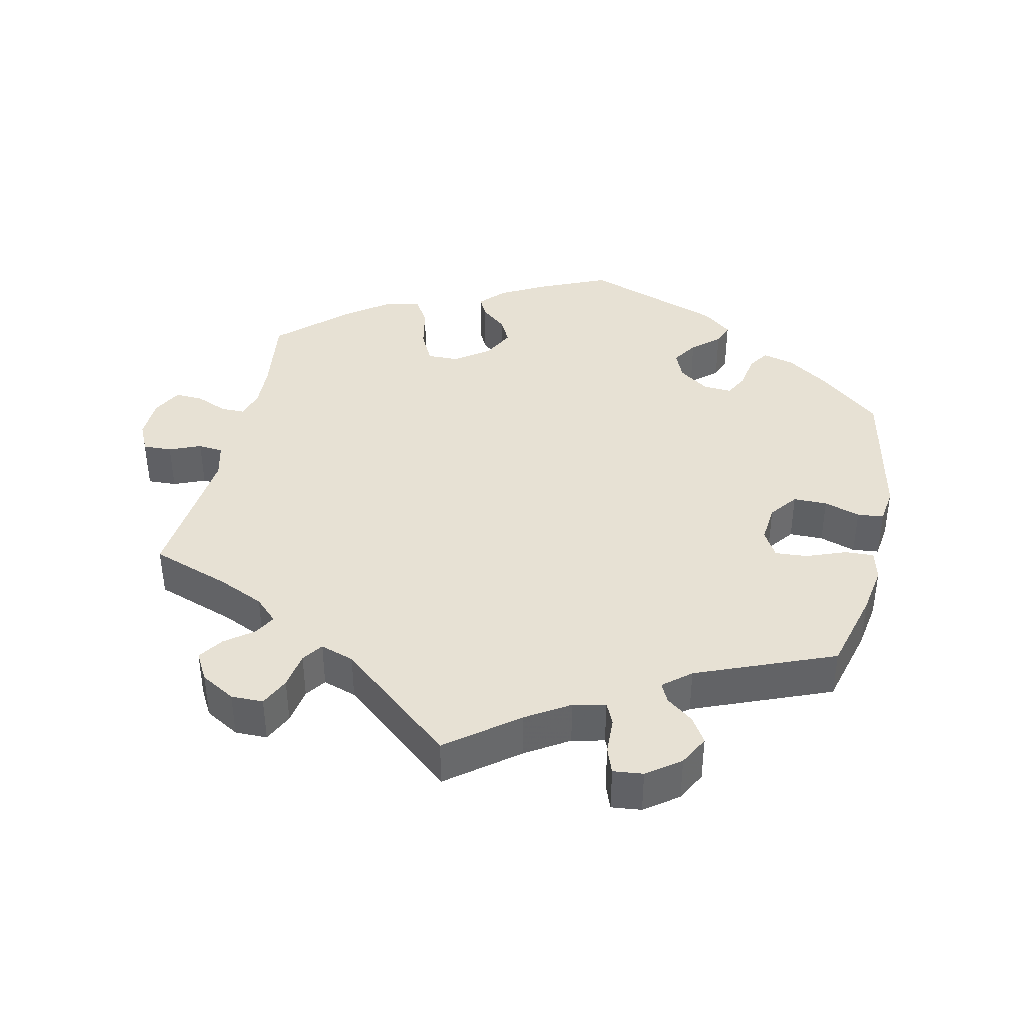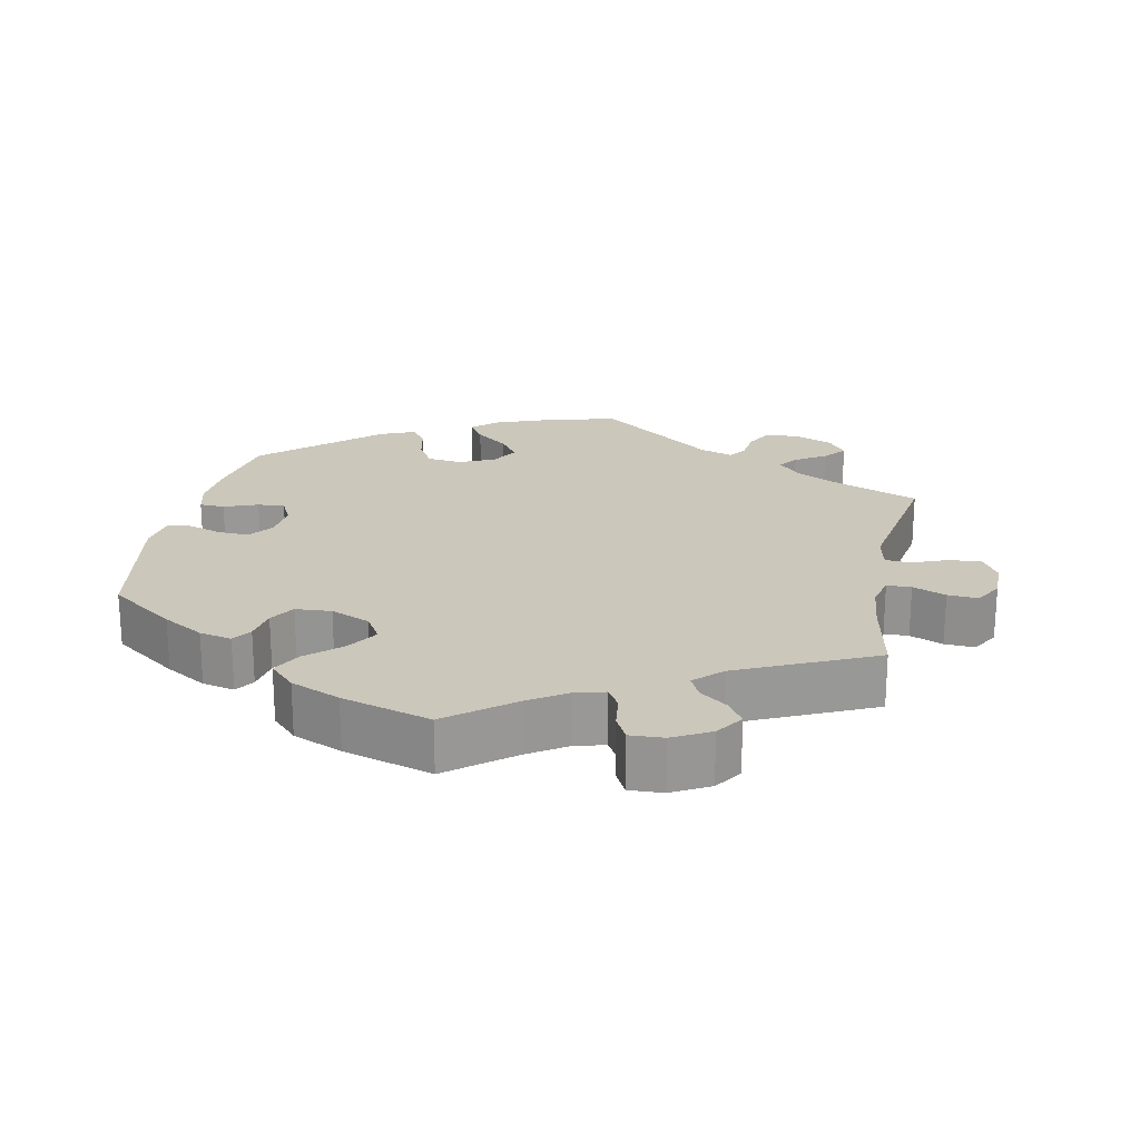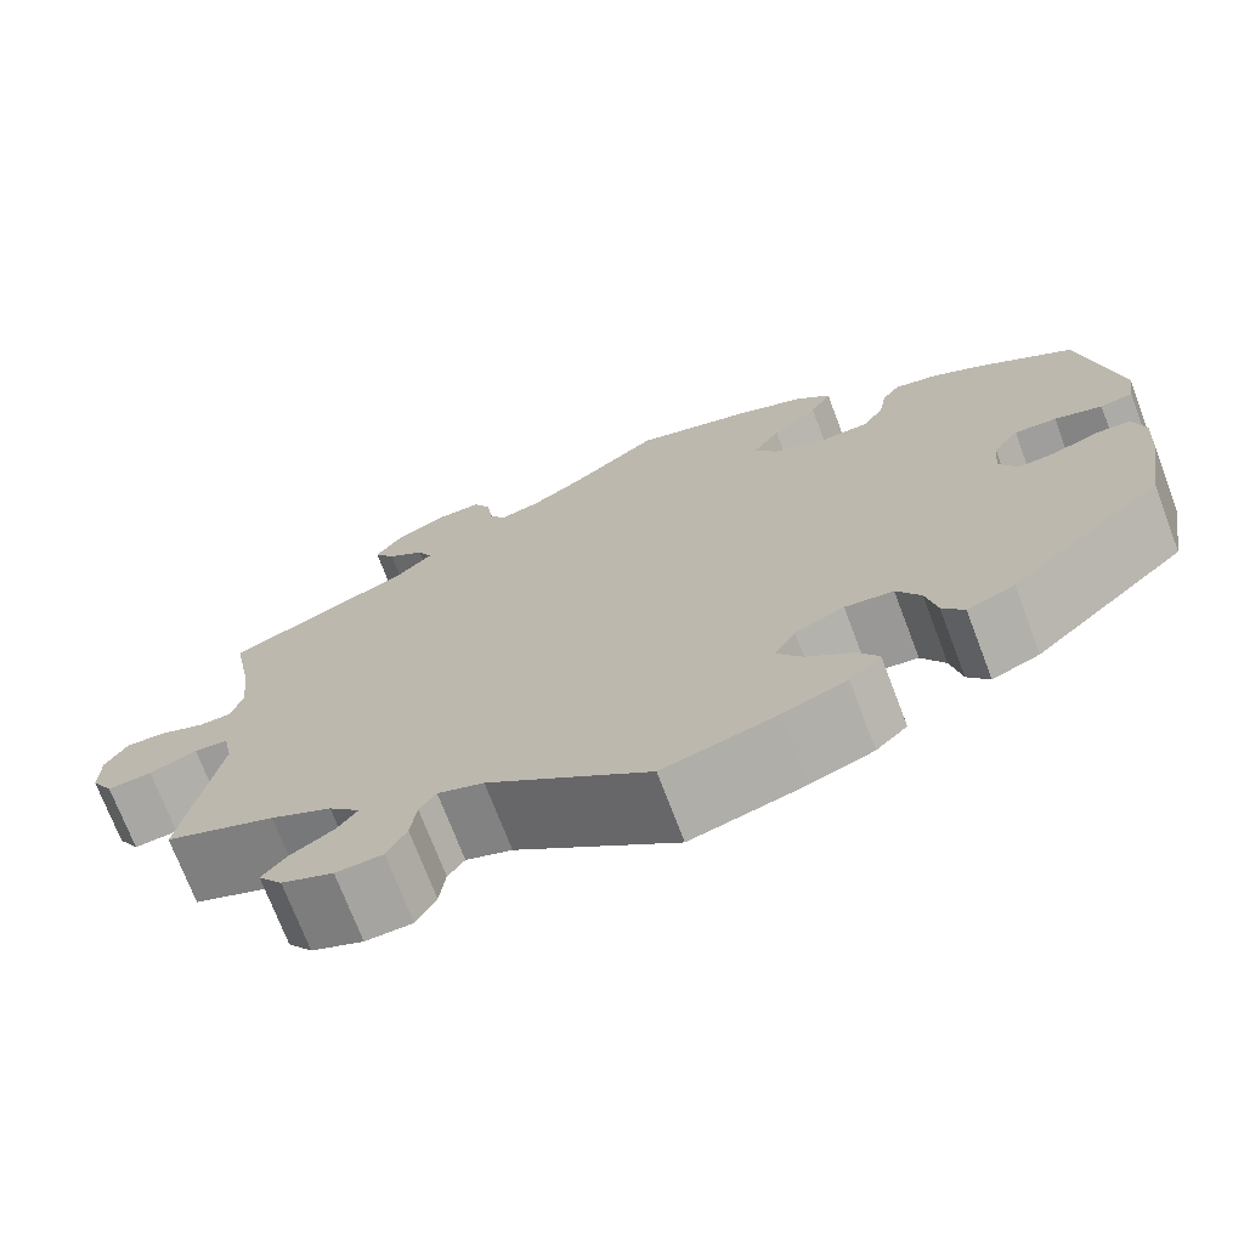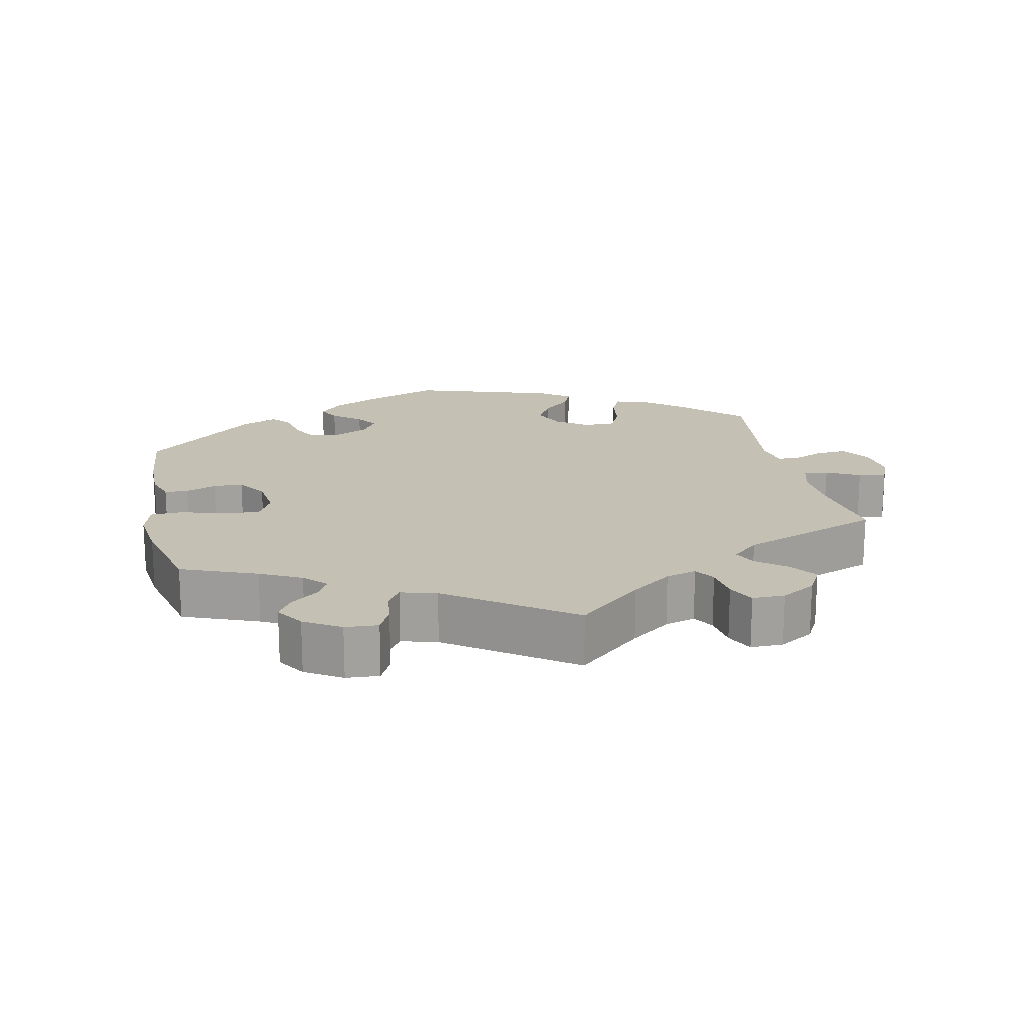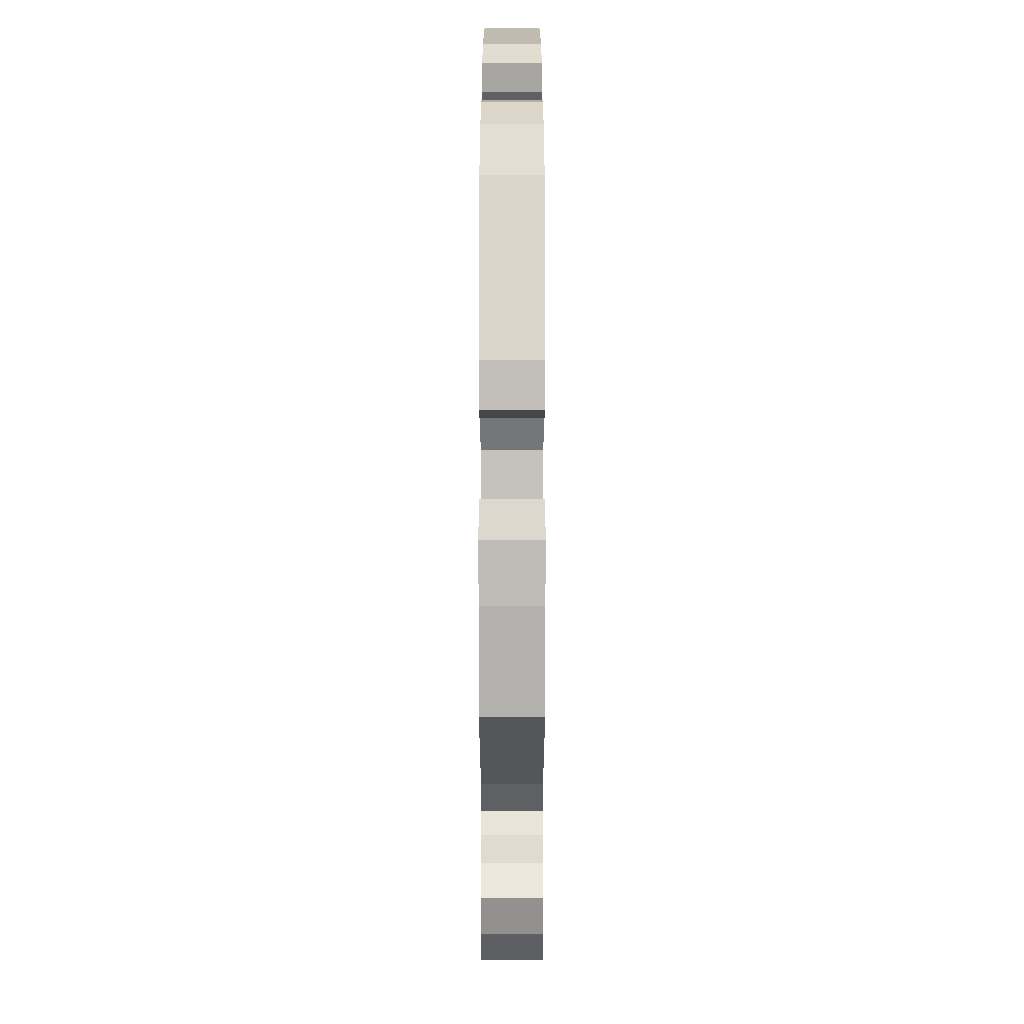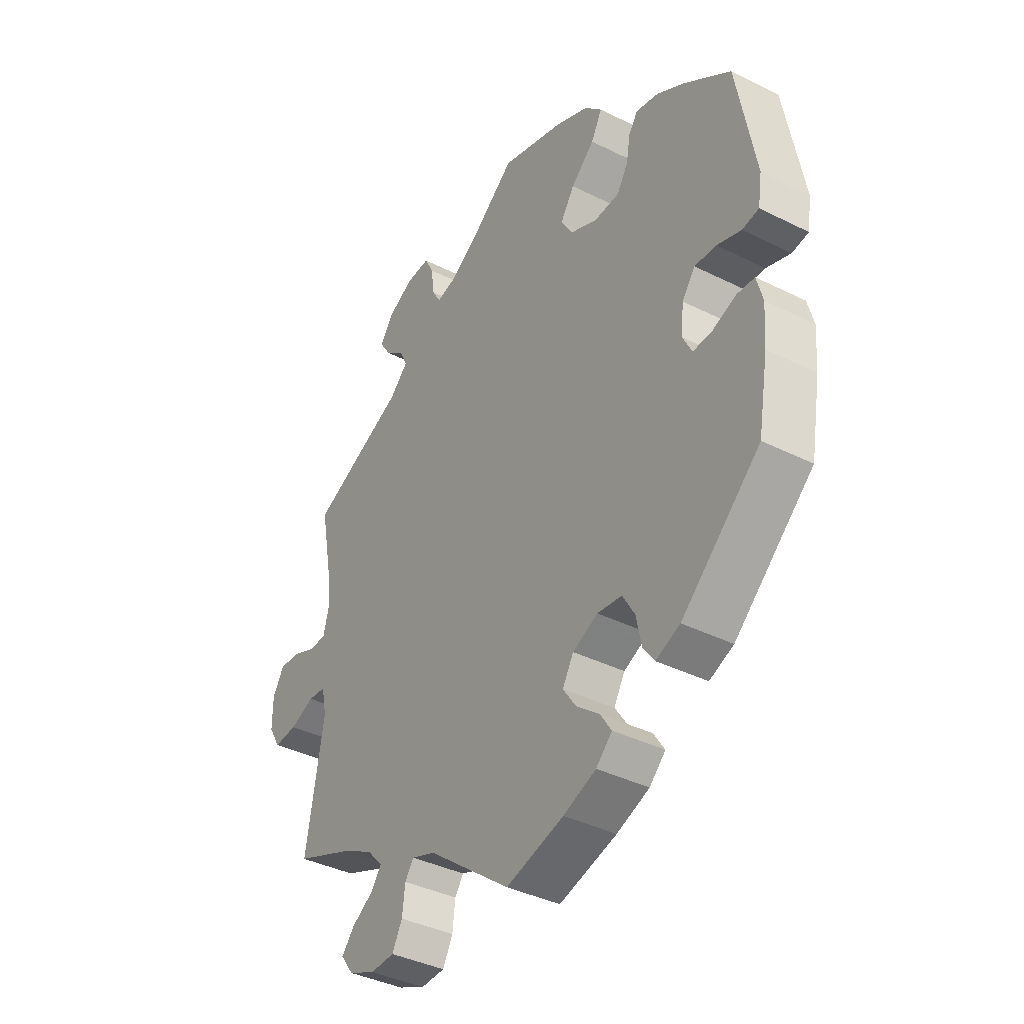
<metadata>
{"format":"obj","ext":"obj","renderer":"f3d","projection":"perspective","resolution":1024,"background":"white","views":[{"elev":39.6,"azim":132.6,"up":"+Y"},{"elev":21.6,"azim":11.2,"up":"+Y"},{"elev":-72.4,"azim":-159.2,"up":"+Z"},{"elev":18.3,"azim":47.6,"up":"+Y"},{"elev":-63.7,"azim":-90.0,"up":"+Z"},{"elev":-38.7,"azim":-122.2,"up":"+Z"}]}
</metadata>
<code>
v -0.52 0.07 -0.175
v -0.525 0.07 -0.107
v -0.513 0.07 -0.062
v -0.478 0.07 -0.06
v -0.431 0.07 -0.078
v -0.393 0.07 -0.08
v -0.375 0.07 -0.044
v -0.38 0.07 0.008
v -0.406 0.07 0.043
v -0.449 0.07 0.041
v -0.497 0.07 0.025
v -0.53 0.07 0.031
v -0.538 0.07 0.083
v -0.501 0.07 0.288
v -0.41 0.07 0.354
v -0.353 0.07 0.388
v -0.308 0.07 0.398
v -0.29 0.07 0.371
v -0.282 0.07 0.325
v -0.26 0.07 0.29
v -0.21 0.07 0.287
v -0.155 0.07 0.311
v -0.132 0.07 0.349
v -0.16 0.07 0.392
v -0.207 0.07 0.434
v -0.229 0.07 0.475
v -0.194 0.07 0.511
v -0.125 0.07 0.541
v -0.001 0.07 0.578
v 0.088 0.07 0.508
v 0.142 0.07 0.473
v 0.183 0.07 0.463
v 0.2 0.07 0.492
v 0.206 0.07 0.54
v 0.224 0.07 0.575
v 0.271 0.07 0.573
v 0.323 0.07 0.545
v 0.349 0.07 0.507
v 0.327 0.07 0.473
v 0.289 0.07 0.444
v 0.274 0.07 0.412
v 0.311 0.07 0.376
v 0.501 0.07 0.289
v 0.479 0.07 0.173
v 0.472 0.07 0.103
v 0.483 0.07 0.06
v 0.517 0.07 0.059
v 0.563 0.07 0.078
v 0.605 0.07 0.081
v 0.628 0.07 0.042
v 0.628 0.07 -0.014
v 0.605 0.07 -0.053
v 0.559 0.07 -0.049
v 0.51 0.07 -0.03
v 0.475 0.07 -0.033
v 0.465 0.07 -0.082
v 0.501 0.07 -0.289
v 0.387 0.07 -0.335
v 0.324 0.07 -0.368
v 0.292 0.07 -0.402
v 0.312 0.07 -0.43
v 0.356 0.07 -0.458
v 0.381 0.07 -0.488
v 0.356 0.07 -0.522
v 0.303 0.07 -0.545
v 0.255 0.07 -0.543
v 0.235 0.07 -0.505
v 0.229 0.07 -0.458
v 0.212 0.07 -0.433
v 0.165 0.07 -0.45
v 0 0.07 -0.578
v -0.115 0.07 -0.546
v -0.18 0.07 -0.521
v -0.212 0.07 -0.49
v -0.19 0.07 -0.456
v -0.144 0.07 -0.419
v -0.118 0.07 -0.381
v -0.14 0.07 -0.343
v -0.19 0.07 -0.32
v -0.239 0.07 -0.326
v -0.263 0.07 -0.367
v -0.274 0.07 -0.419
v -0.296 0.07 -0.449
v -0.344 0.07 -0.429
v -0.5 0.07 -0.289
v -0.52 0 -0.175
v -0.525 0 -0.107
v -0.513 0 -0.062
v -0.478 0 -0.06
v -0.431 0 -0.078
v -0.393 0 -0.08
v -0.375 0 -0.044
v -0.38 0 0.008
v -0.406 0 0.043
v -0.449 0 0.041
v -0.497 0 0.025
v -0.53 0 0.031
v -0.538 0 0.083
v -0.501 0 0.288
v -0.41 0 0.354
v -0.353 0 0.388
v -0.308 0 0.398
v -0.29 0 0.371
v -0.282 0 0.325
v -0.26 0 0.29
v -0.21 0 0.287
v -0.155 0 0.311
v -0.132 0 0.349
v -0.16 0 0.392
v -0.207 0 0.434
v -0.229 0 0.475
v -0.194 0 0.511
v -0.125 0 0.541
v -0.001 0 0.578
v 0.088 0 0.508
v 0.142 0 0.473
v 0.183 0 0.463
v 0.2 0 0.492
v 0.206 0 0.54
v 0.224 0 0.575
v 0.271 0 0.573
v 0.323 0 0.545
v 0.349 0 0.507
v 0.327 0 0.473
v 0.289 0 0.444
v 0.274 0 0.412
v 0.311 0 0.376
v 0.501 0 0.289
v 0.479 0 0.173
v 0.472 0 0.103
v 0.483 0 0.06
v 0.517 0 0.059
v 0.563 0 0.078
v 0.605 0 0.081
v 0.628 0 0.042
v 0.628 0 -0.014
v 0.605 0 -0.053
v 0.559 0 -0.049
v 0.51 0 -0.03
v 0.475 0 -0.033
v 0.465 0 -0.082
v 0.501 0 -0.289
v 0.387 0 -0.335
v 0.324 0 -0.368
v 0.292 0 -0.402
v 0.312 0 -0.43
v 0.356 0 -0.458
v 0.381 0 -0.488
v 0.356 0 -0.522
v 0.303 0 -0.545
v 0.255 0 -0.543
v 0.235 0 -0.505
v 0.229 0 -0.458
v 0.212 0 -0.433
v 0.165 0 -0.45
v 0 0 -0.578
v -0.115 0 -0.546
v -0.18 0 -0.521
v -0.212 0 -0.49
v -0.19 0 -0.456
v -0.144 0 -0.419
v -0.118 0 -0.381
v -0.14 0 -0.343
v -0.19 0 -0.32
v -0.239 0 -0.326
v -0.263 0 -0.367
v -0.274 0 -0.419
v -0.296 0 -0.449
v -0.344 0 -0.429
v -0.5 0 -0.289
f 81 82 83 84
f 80 81 84 85
f 79 80 85 1
f 73 74 75 76
f 73 76 77
f 70 71 72 73
f 69 70 73 77
f 65 66 67 68
f 65 68 69
f 64 65 69
f 61 62 63 64
f 60 61 64 69
f 59 60 69 77
f 56 57 58
f 55 56 58 59
f 51 52 53 54
f 51 54 55
f 50 51 55
f 47 48 49 50
f 46 47 50 55
f 45 46 55 59
f 42 43 44
f 41 42 44 45
f 37 38 39 40
f 37 40 41
f 36 37 41
f 33 34 35 36
f 32 33 36 41
f 31 32 41 45
f 27 28 29 30
f 24 25 26 27
f 23 24 27 30
f 22 23 30 31
f 16 17 18 19
f 16 19 20
f 15 16 20
f 14 15 20
f 13 14 20 21
f 10 11 12 13
f 9 10 13 21
f 2 3 4 5
f 79 1 2 5
f 78 79 5 6
f 59 77 78
f 22 31 45 59
f 8 9 21 22
f 7 8 22 59
f 6 7 59 78
f 169 168 167 166
f 170 169 166 165
f 86 170 165 164
f 161 160 159 158
f 162 161 158
f 158 157 156 155
f 162 158 155 154
f 153 152 151 150
f 154 153 150
f 154 150 149
f 149 148 147 146
f 154 149 146 145
f 162 154 145 144
f 143 142 141
f 144 143 141 140
f 139 138 137 136
f 140 139 136
f 140 136 135
f 135 134 133 132
f 140 135 132 131
f 144 140 131 130
f 129 128 127
f 130 129 127 126
f 125 124 123 122
f 126 125 122
f 126 122 121
f 121 120 119 118
f 126 121 118 117
f 130 126 117 116
f 115 114 113 112
f 112 111 110 109
f 115 112 109 108
f 116 115 108 107
f 104 103 102 101
f 105 104 101
f 105 101 100
f 105 100 99
f 106 105 99 98
f 98 97 96 95
f 106 98 95 94
f 90 89 88 87
f 90 87 86 164
f 91 90 164 163
f 163 162 144
f 144 130 116 107
f 107 106 94 93
f 144 107 93 92
f 163 144 92 91
f 1 86 87 2
f 2 87 88 3
f 3 88 89 4
f 4 89 90 5
f 5 90 91 6
f 6 91 92 7
f 7 92 93 8
f 8 93 94 9
f 9 94 95 10
f 10 95 96 11
f 11 96 97 12
f 12 97 98 13
f 13 98 99 14
f 14 99 100 15
f 15 100 101 16
f 16 101 102 17
f 17 102 103 18
f 18 103 104 19
f 19 104 105 20
f 20 105 106 21
f 21 106 107 22
f 22 107 108 23
f 23 108 109 24
f 24 109 110 25
f 25 110 111 26
f 26 111 112 27
f 27 112 113 28
f 28 113 114 29
f 29 114 115 30
f 30 115 116 31
f 31 116 117 32
f 32 117 118 33
f 33 118 119 34
f 34 119 120 35
f 35 120 121 36
f 36 121 122 37
f 37 122 123 38
f 38 123 124 39
f 39 124 125 40
f 40 125 126 41
f 41 126 127 42
f 42 127 128 43
f 43 128 129 44
f 44 129 130 45
f 45 130 131 46
f 46 131 132 47
f 47 132 133 48
f 48 133 134 49
f 49 134 135 50
f 50 135 136 51
f 51 136 137 52
f 52 137 138 53
f 53 138 139 54
f 54 139 140 55
f 55 140 141 56
f 56 141 142 57
f 57 142 143 58
f 58 143 144 59
f 59 144 145 60
f 60 145 146 61
f 61 146 147 62
f 62 147 148 63
f 63 148 149 64
f 64 149 150 65
f 65 150 151 66
f 66 151 152 67
f 67 152 153 68
f 68 153 154 69
f 69 154 155 70
f 70 155 156 71
f 71 156 157 72
f 72 157 158 73
f 73 158 159 74
f 74 159 160 75
f 75 160 161 76
f 76 161 162 77
f 77 162 163 78
f 78 163 164 79
f 79 164 165 80
f 80 165 166 81
f 81 166 167 82
f 82 167 168 83
f 83 168 169 84
f 84 169 170 85
f 85 170 86 1

</code>
